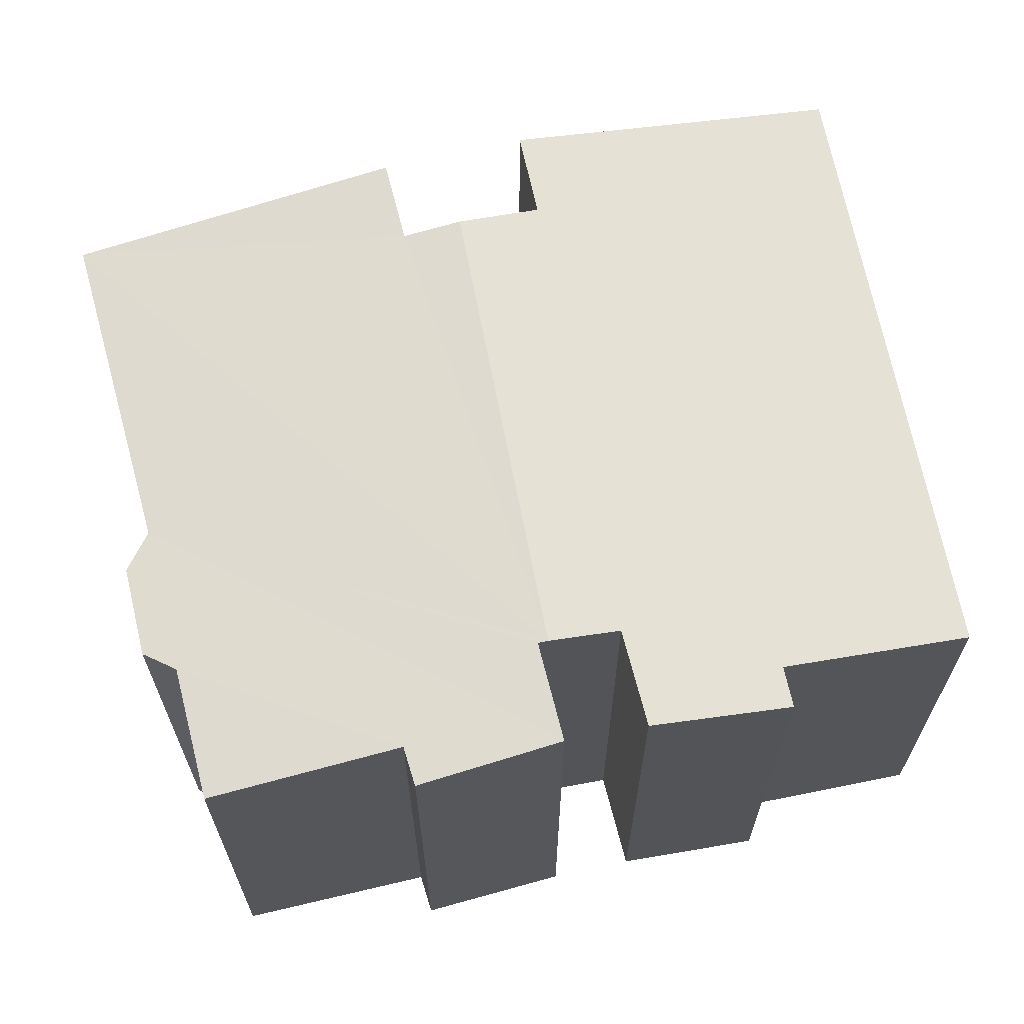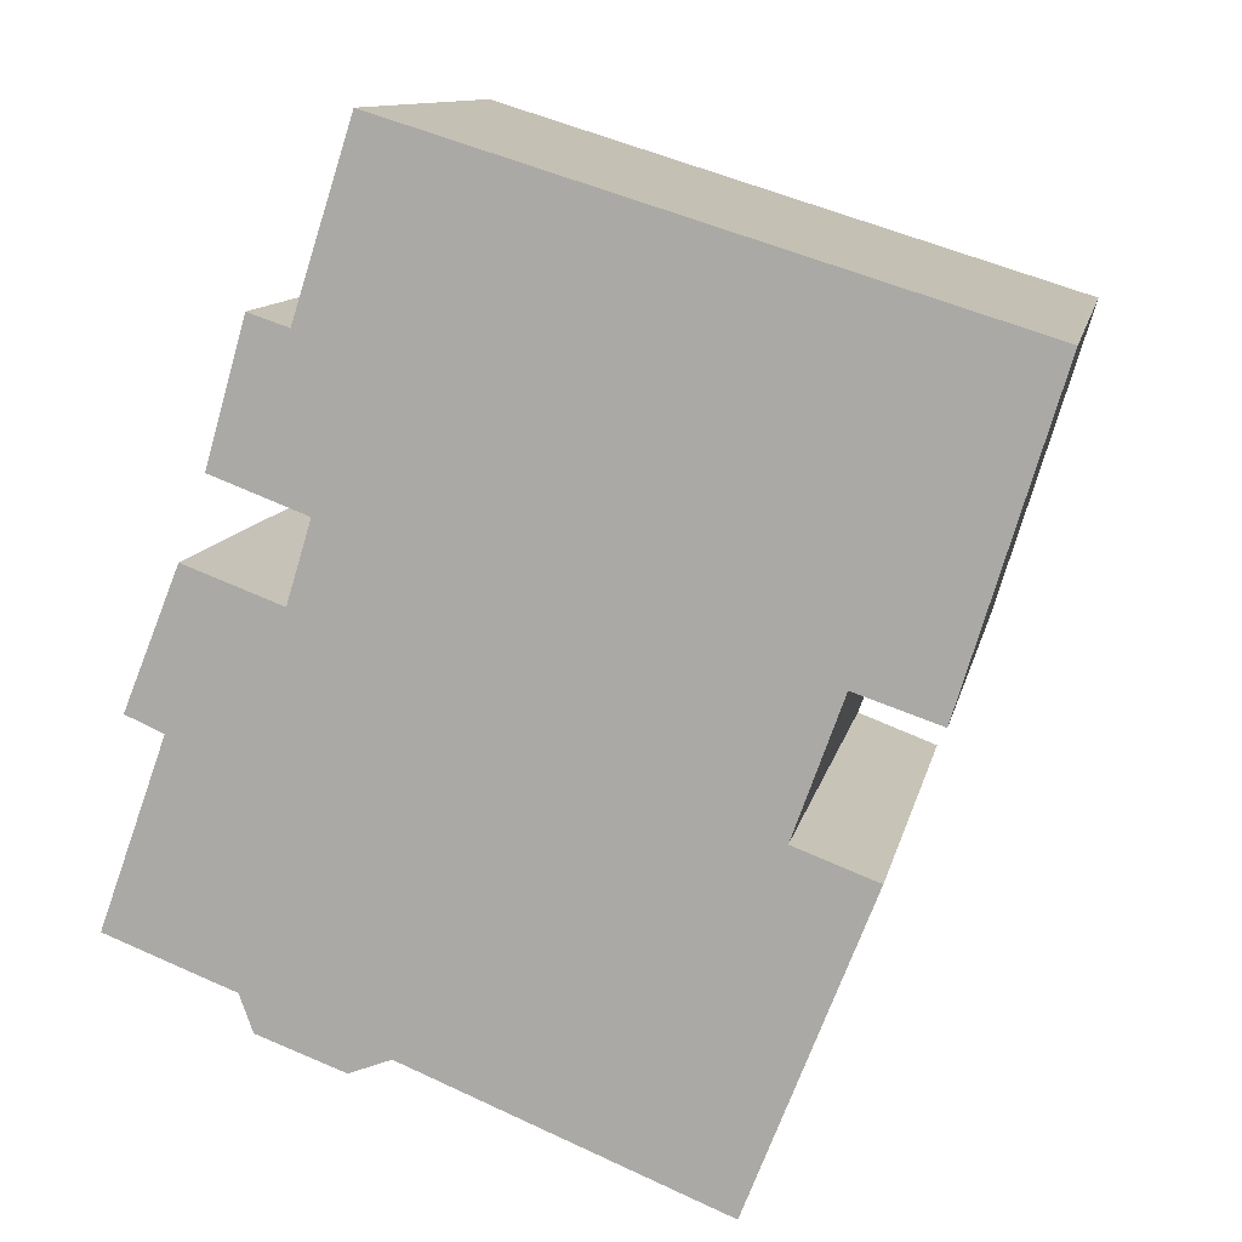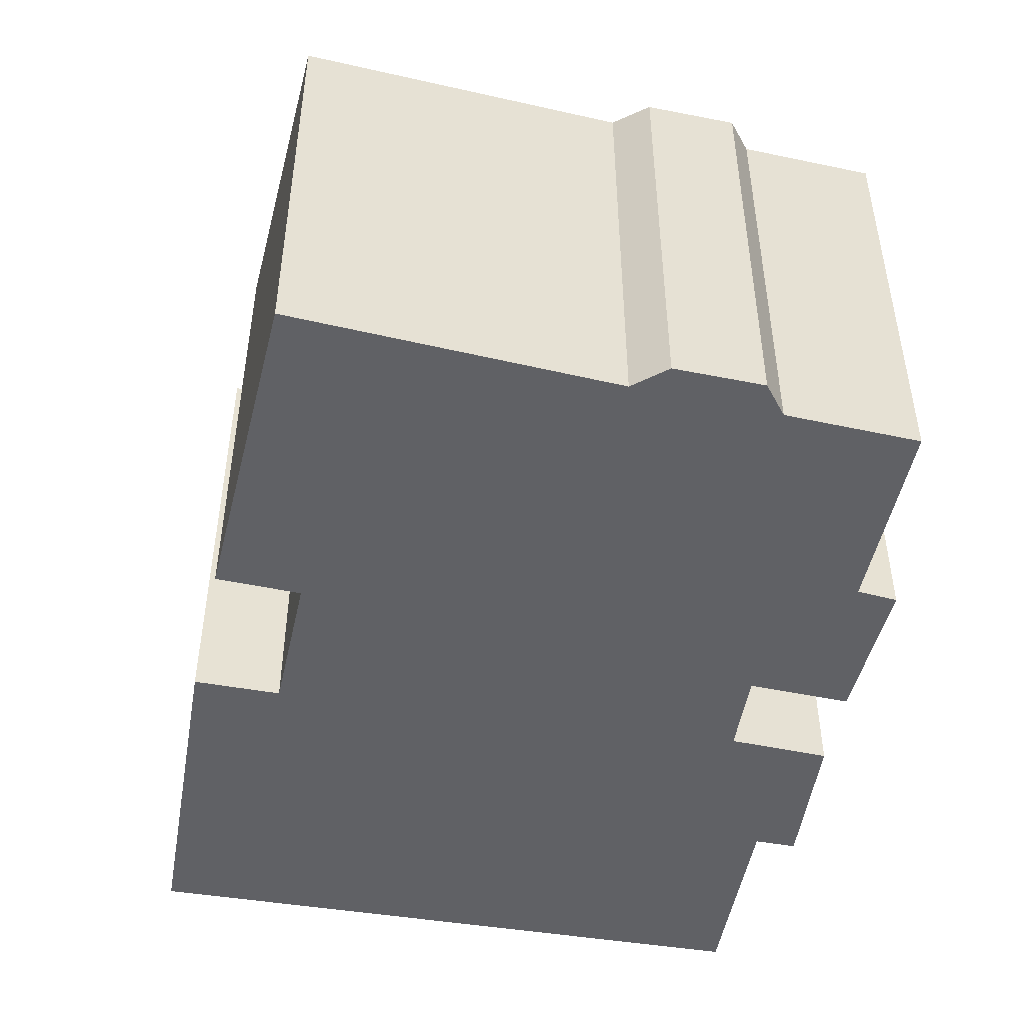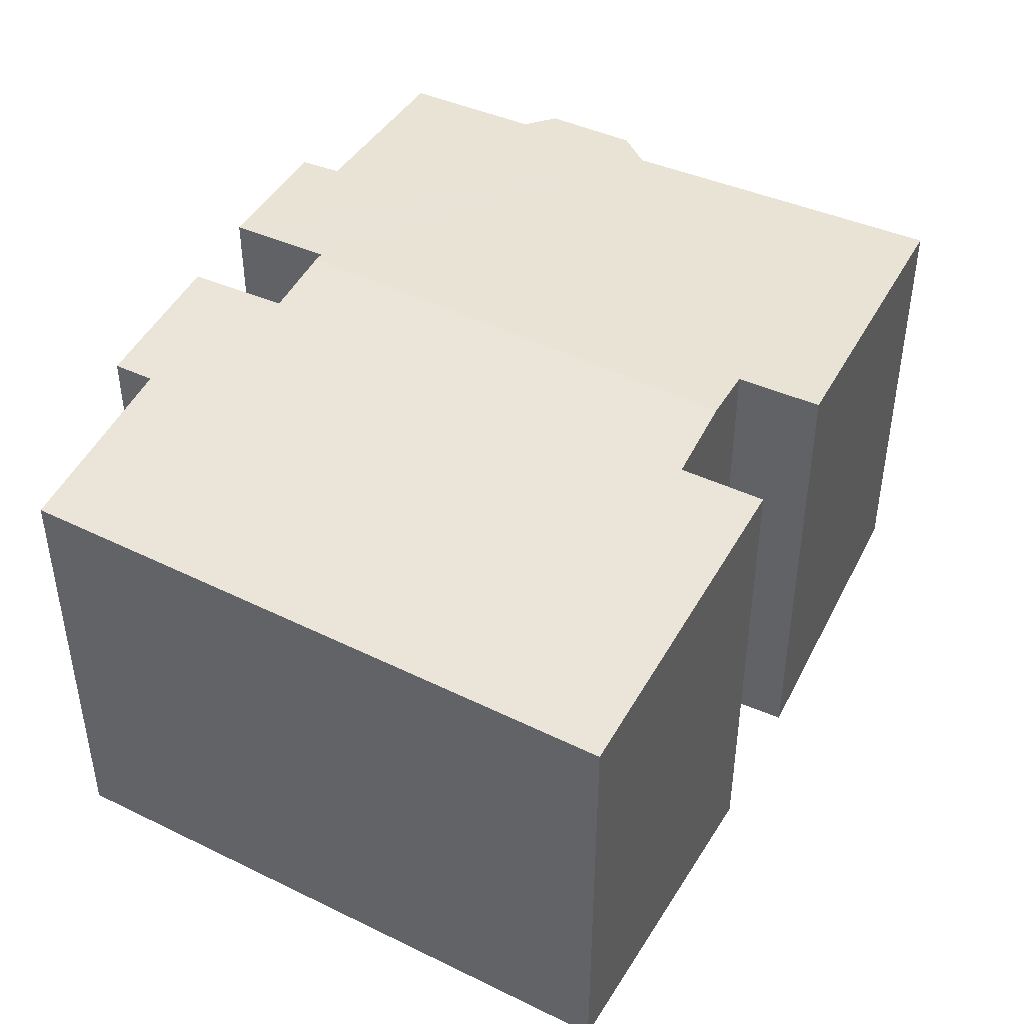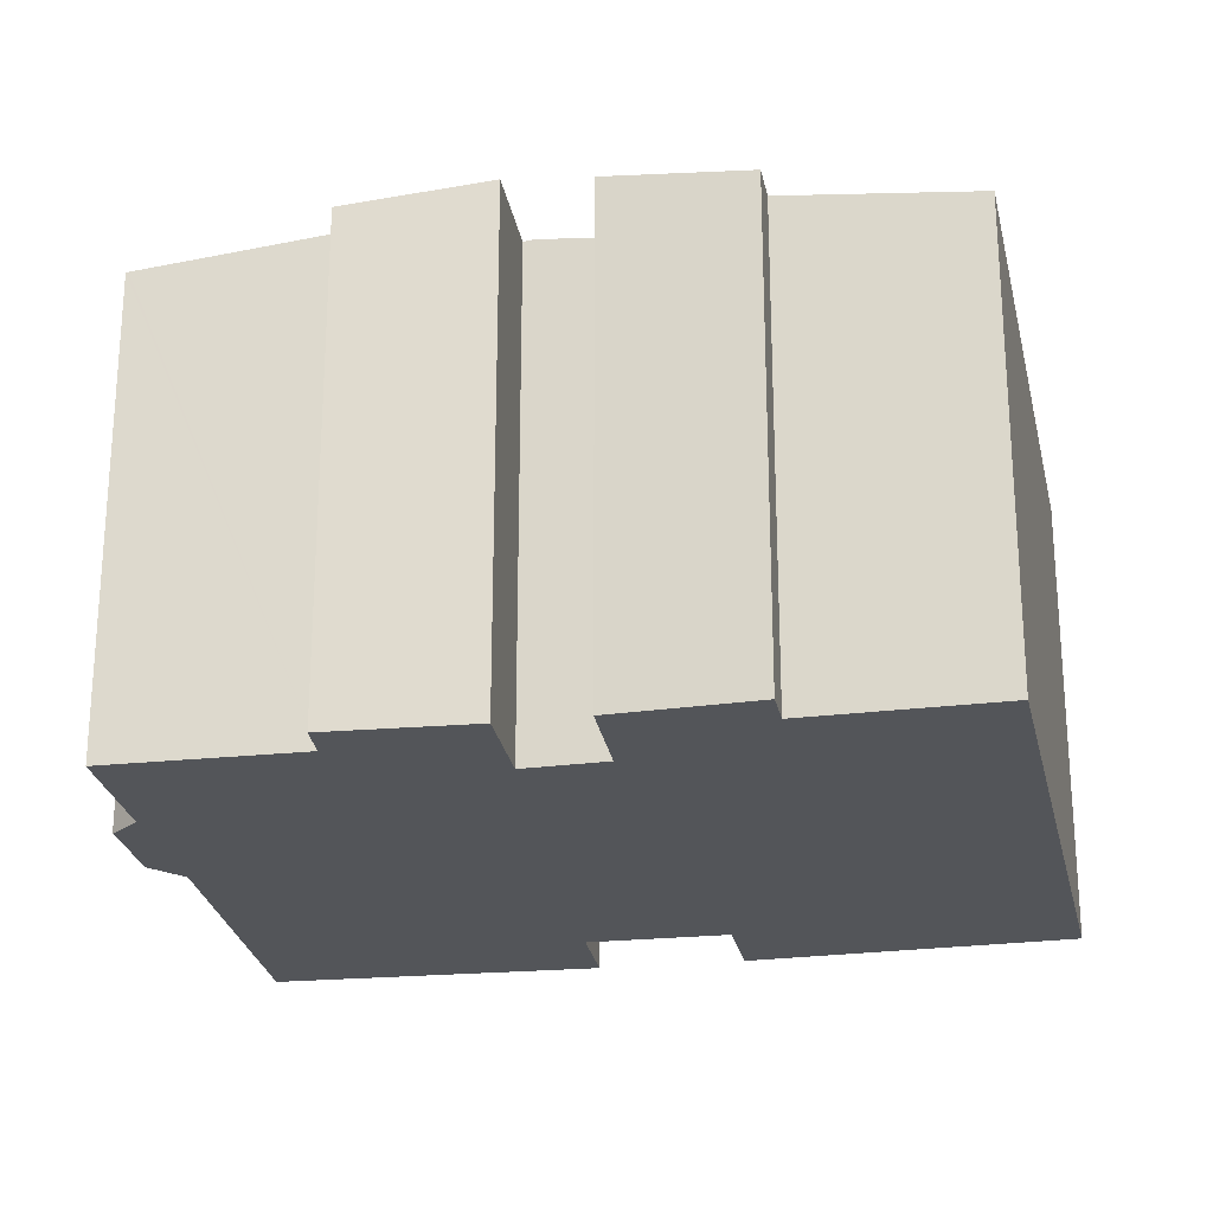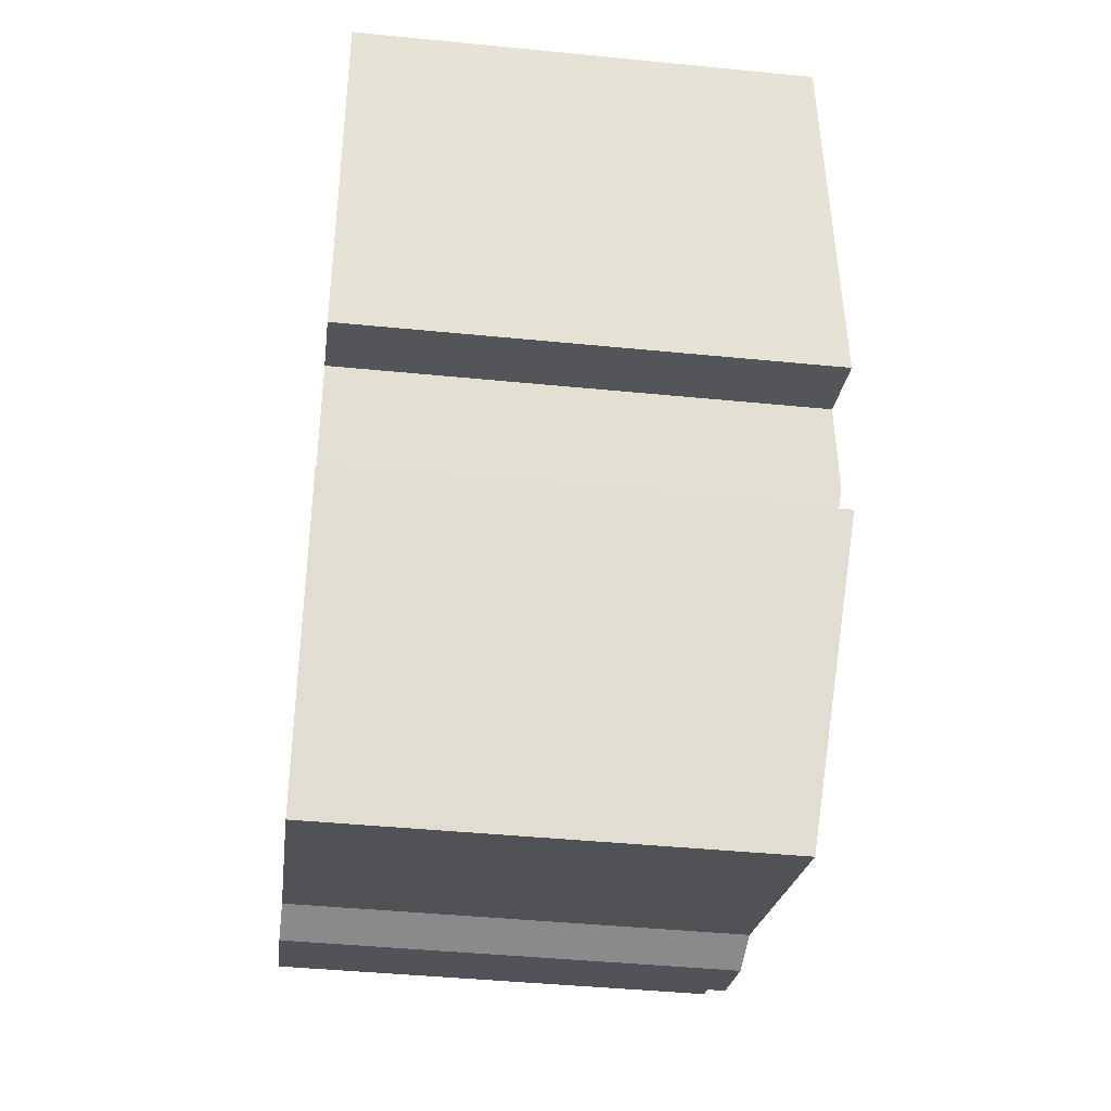
<metadata>
{"format":"obj","ext":"obj","renderer":"f3d","projection":"perspective","resolution":1024,"background":"white","views":[{"elev":66.7,"azim":-83.7,"up":"+Y"},{"elev":11.3,"azim":11.4,"up":"+Z"},{"elev":-49.6,"azim":-172.6,"up":"+Y"},{"elev":46.1,"azim":46.7,"up":"+Y"},{"elev":-24.2,"azim":-60.3,"up":"+Y"},{"elev":-42.3,"azim":83.2,"up":"+Z"}]}
</metadata>
<code>
v  16.29 10.82 4.848
v  18.31 10.06 11.79
v  18.39 10.06 11.77
v  5.41 10.06 15.78
v  14.49 10.81 5.453
v  13.87 11 3.735
v  4.444 10.84 8.304
v  3.984 11 6.795
v  4.127 10.5 11.8
v  3.29 10.5 12.08
v  3.267 10.5 12.09
v  2.922 10.63 10.89
v  2.401 10.82 9.071
v  12.56 10.1 -4.883
v  13.44 10.87 2.514
v  15.19 10.86 1.858
v  8.356 10.14 -3.198
v  5.83 10.16 -2.185
v  3.919 10.98 6.581
v  1.826 10.99 7.357
v  5.796 10.16 -2.198
v  4.937 10.1 -2.532
v  3.059 10.11 -1.852
v  1.44 10.65 4.024
v  2.77 10.18 -1.055
v  0.019 10.21 0.054
v  0 10.2 6.246e-16
v  0.626 10.66 4.376
v  2.77 6.46e-17 -1.055
v  3.059 1.134e-16 -1.852
v  1.44 -2.464e-16 4.024
v  0 0 0
v  0.019 -3.307e-18 0.054
v  1.826 -4.505e-16 7.357
v  0.626 -2.68e-16 4.376
v  3.919 -4.03e-16 6.581
v  4.444 -5.085e-16 8.304
v  3.984 -4.161e-16 6.795
v  2.401 -5.554e-16 9.071
v  3.267 -7.402e-16 12.09
v  2.922 -6.666e-16 10.89
v  4.127 -7.225e-16 11.8
v  5.41 -9.664e-16 15.78
v  16.29 -2.969e-16 4.848
v  14.49 -3.339e-16 5.453
v  4.937 1.55e-16 -2.532
v  12.56 2.99e-16 -4.883
v  5.83 1.338e-16 -2.185
v  8.356 1.958e-16 -3.198
v  5.796 1.346e-16 -2.198
v  3.29 -7.397e-16 12.08
v  18.31 -7.221e-16 11.79
v  18.39 -7.204e-16 11.77
v  13.44 -1.539e-16 2.514
v  15.19 -1.138e-16 1.858
v  13.87 -2.287e-16 3.735
g defaultobject
f 1 2 3
f 2 1 4
f 4 1 5
f 4 5 6
f 4 6 7
f 7 6 8
f 4 7 9
f 9 7 10
f 10 7 11
f 7 12 11
f 12 7 13
f 14 15 16
f 15 8 6
f 8 15 14
f 8 14 17
f 8 17 18
f 8 18 19
f 19 18 20
f 20 18 21
f 20 21 22
f 20 22 23
f 20 23 24
f 24 23 25
f 24 25 26
f 26 25 27
f 28 20 24
f 23 29 25
f 29 23 30
f 26 31 24
f 31 26 27
f 31 27 32
f 31 32 33
f 28 34 20
f 34 28 35
f 19 7 8
f 7 19 36
f 7 36 37
f 37 36 38
f 39 12 13
f 12 39 11
f 11 39 40
f 40 39 41
f 42 4 9
f 4 42 43
f 25 32 27
f 32 25 29
f 37 13 7
f 13 37 39
f 44 5 1
f 5 44 45
f 22 30 23
f 30 22 46
f 47 17 14
f 17 47 18
f 18 47 48
f 48 47 49
f 48 21 18
f 21 48 22
f 22 48 46
f 46 48 50
f 24 35 28
f 35 24 31
f 34 19 20
f 19 34 36
f 40 10 11
f 10 42 9
f 42 10 40
f 42 40 51
f 43 2 4
f 2 43 52
f 2 52 3
f 3 52 53
f 54 16 15
f 16 54 55
f 3 44 1
f 44 3 53
f 45 6 5
f 6 45 15
f 15 45 54
f 54 45 56
f 55 14 16
f 14 55 47
f 55 49 47
f 49 55 54
f 49 54 48
f 48 54 56
f 48 56 45
f 53 45 44
f 45 53 48
f 48 53 50
f 50 53 46
f 46 53 30
f 30 53 52
f 30 52 37
f 37 52 43
f 30 37 29
f 29 37 36
f 29 36 32
f 32 36 33
f 36 37 38
f 37 43 42
f 37 42 39
f 42 41 39
f 41 42 51
f 41 51 40
f 36 31 33
f 31 36 34
f 31 34 35

</code>
